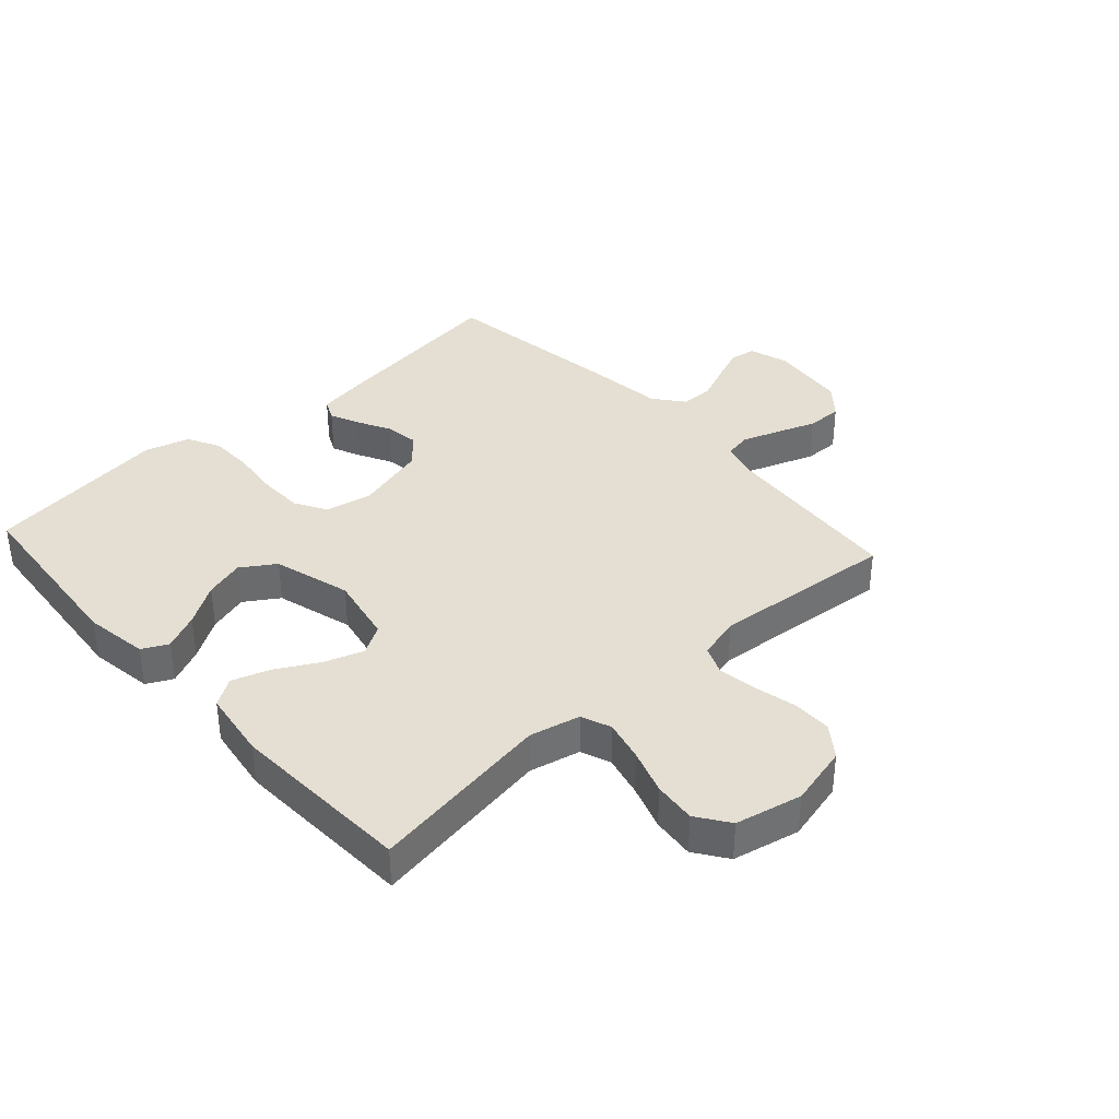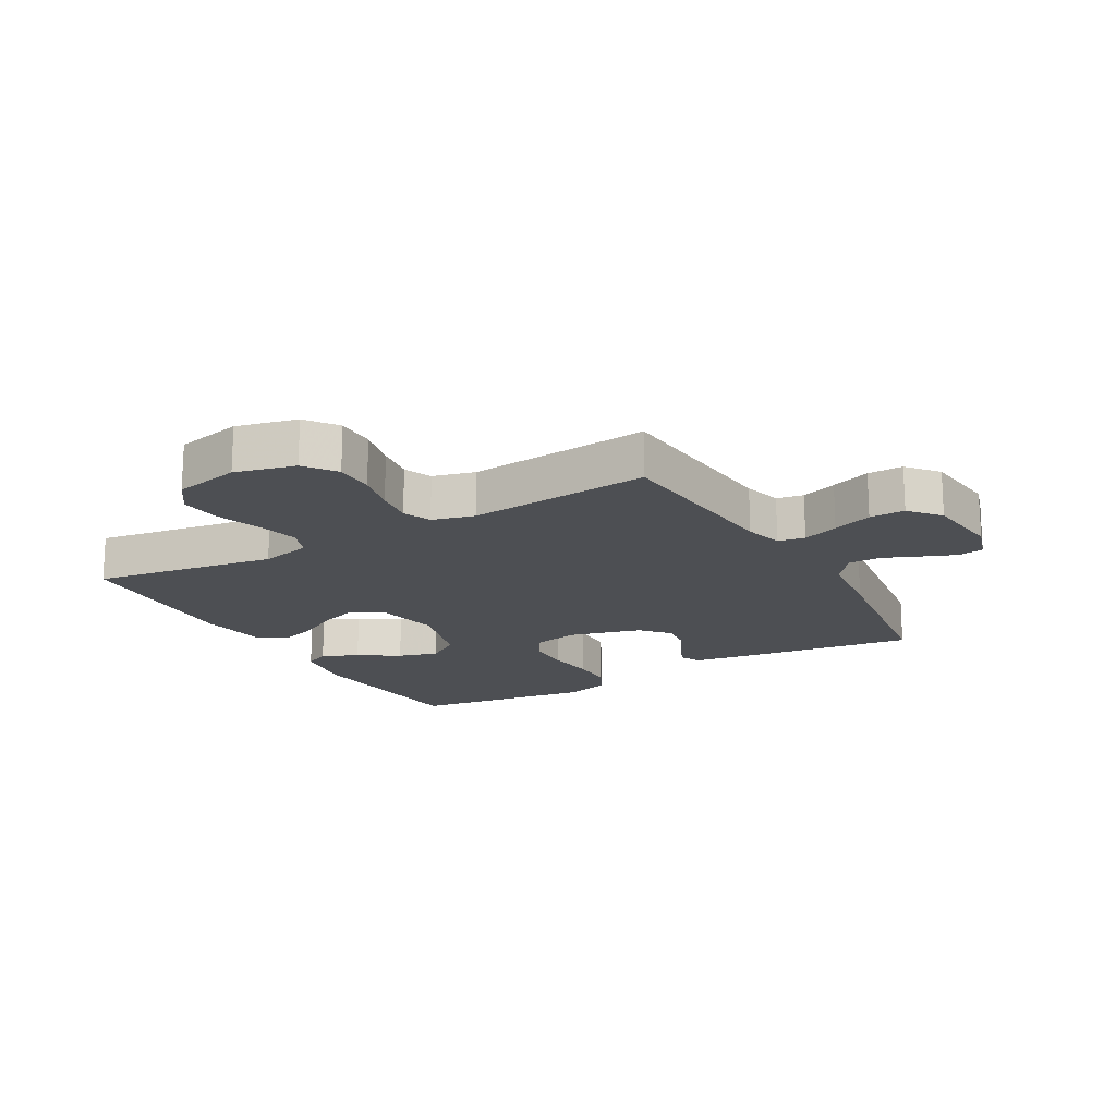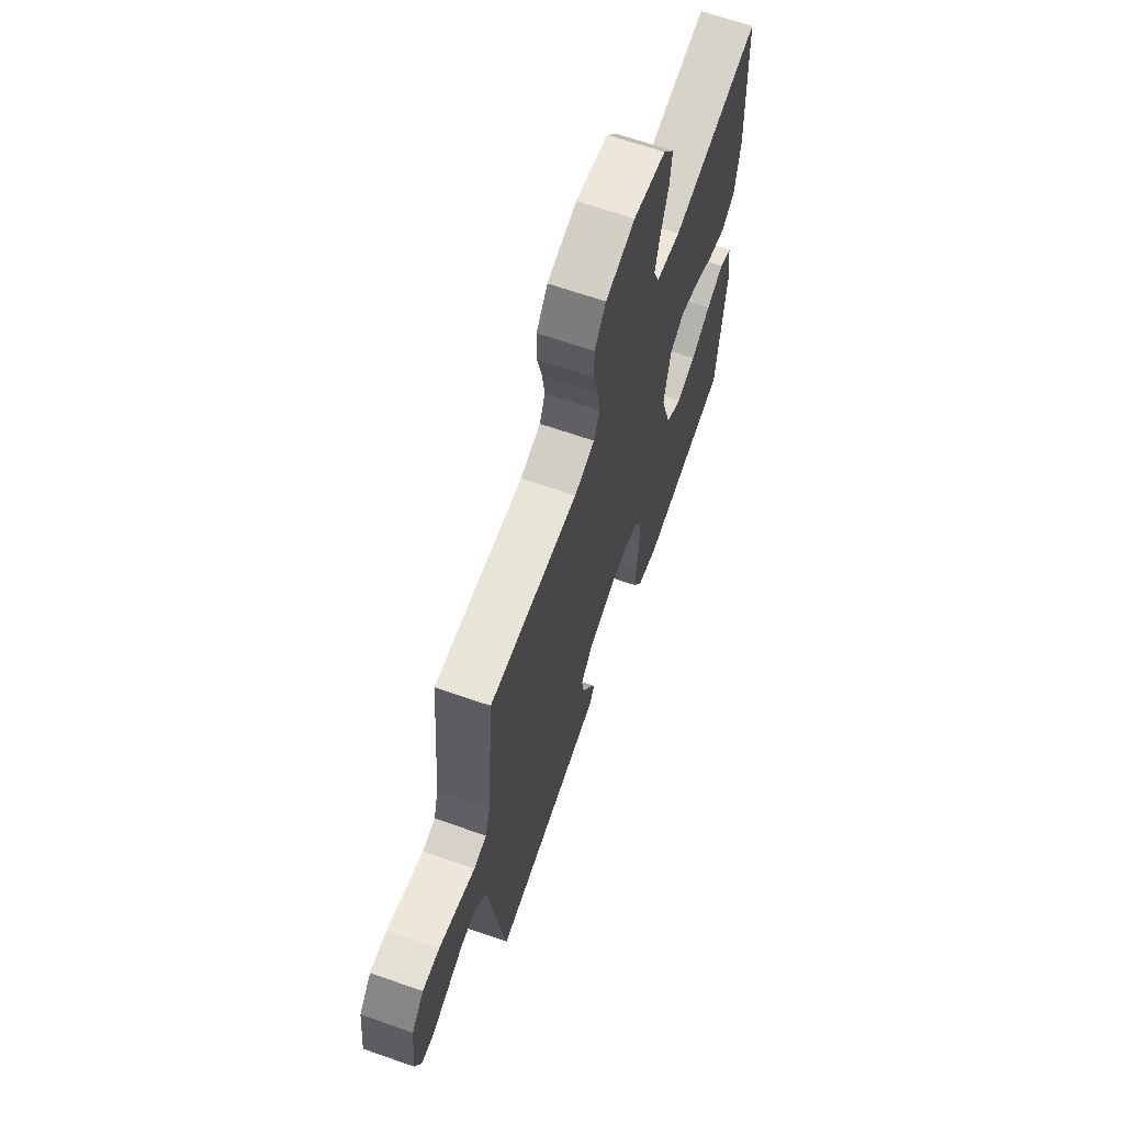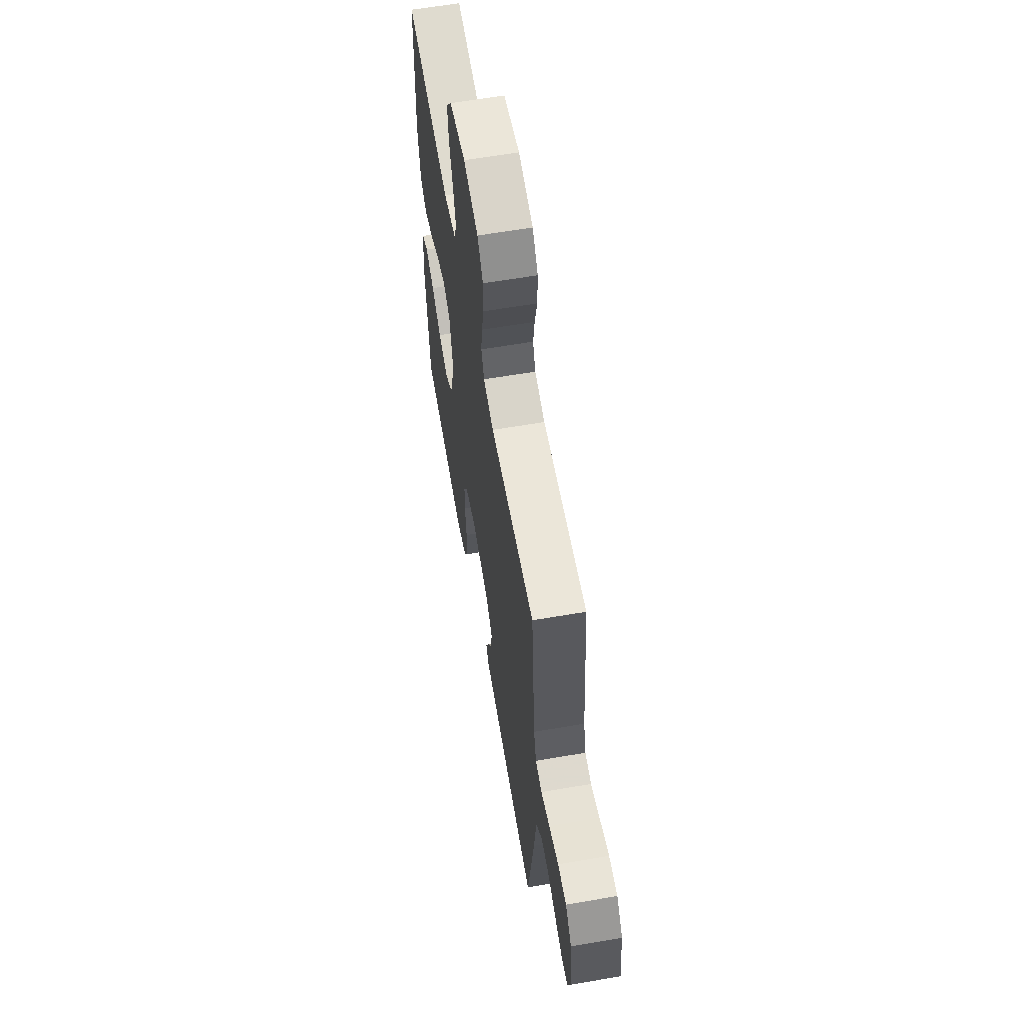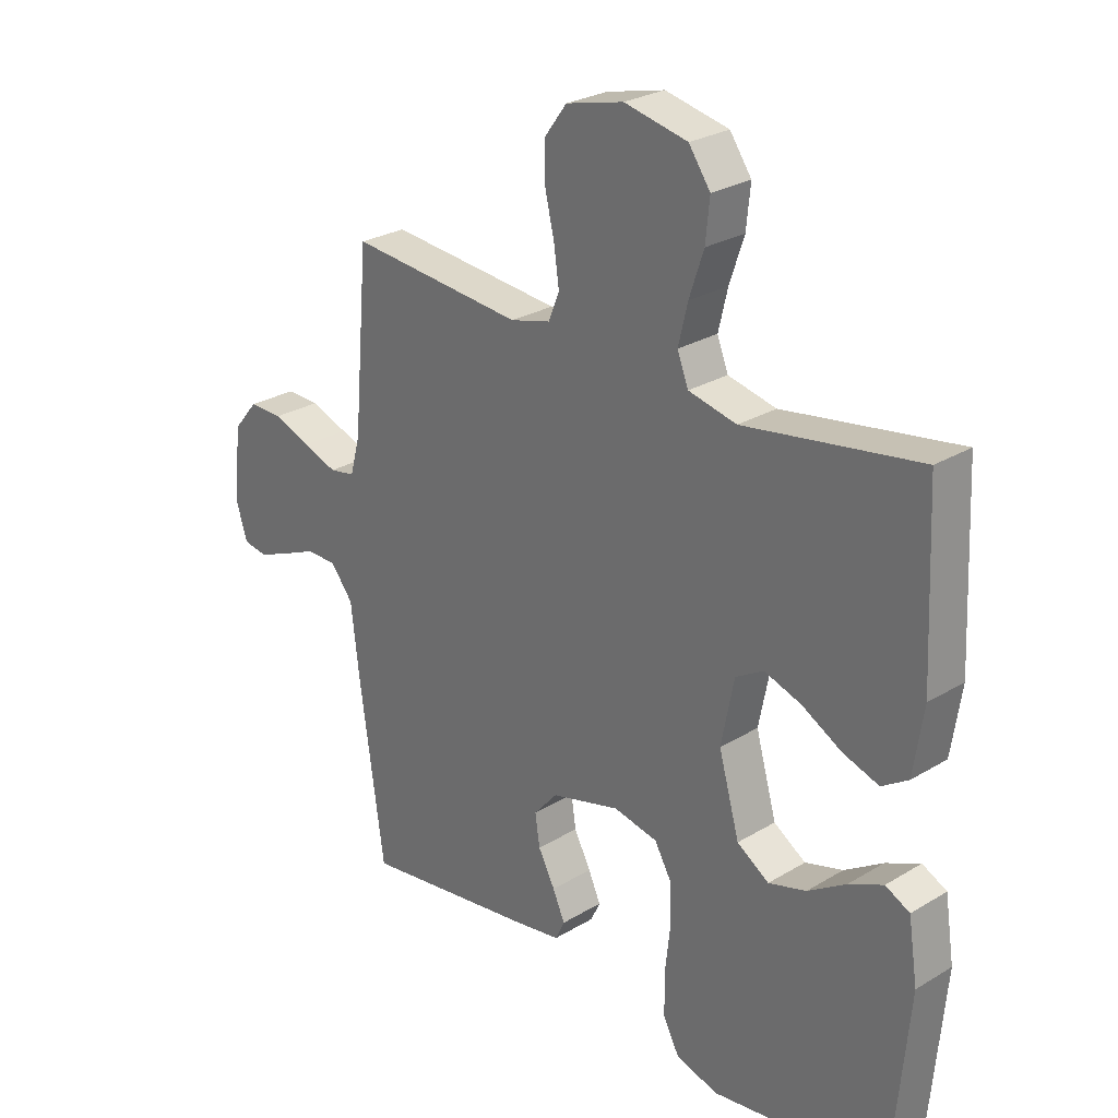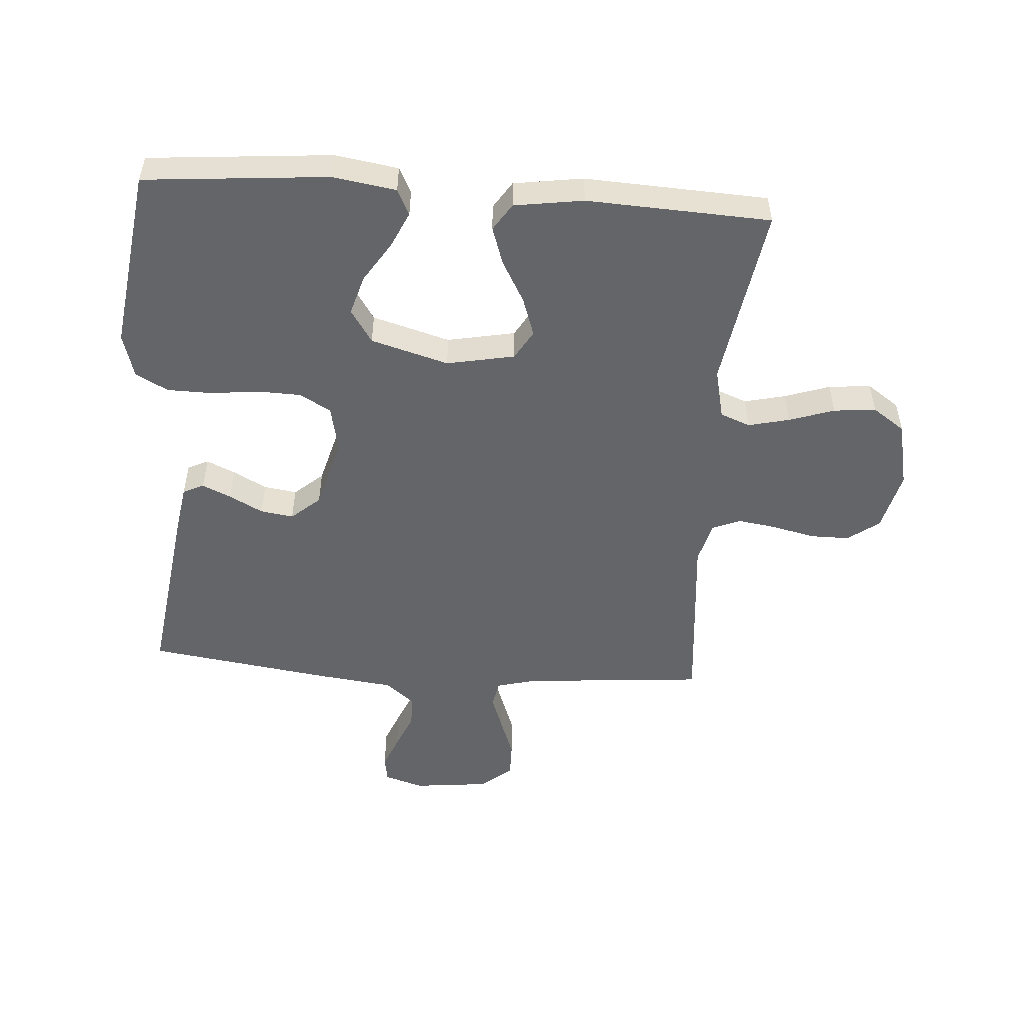
<metadata>
{"format":"obj","ext":"obj","renderer":"f3d","projection":"perspective","resolution":1024,"background":"white","views":[{"elev":37.2,"azim":-42.2,"up":"+Y"},{"elev":-17.6,"azim":29.7,"up":"+Y"},{"elev":66.4,"azim":109.3,"up":"+Z"},{"elev":61.9,"azim":80.1,"up":"+Z"},{"elev":26.6,"azim":-133.3,"up":"+Z"},{"elev":-51.4,"azim":-94.2,"up":"+Y"}]}
</metadata>
<code>
v -0.5 0.07 -0.5
v -0.527 0.07 -0.2
v -0.511 0.07 -0.096
v -0.469 0.07 -0.075
v -0.41 0.07 -0.102
v -0.344 0.07 -0.144
v -0.279 0.07 -0.163
v -0.224 0.07 -0.127
v -0.188 0.07 0
v -0.21 0.07 0.111
v -0.258 0.07 0.139
v -0.322 0.07 0.117
v -0.39 0.07 0.079
v -0.452 0.07 0.058
v -0.497 0.07 0.087
v -0.514 0.07 0.2
v -0.5 0.07 0.5
v -0.2 0.07 0.453
v -0.117 0.07 0.472
v -0.098 0.07 0.521
v -0.114 0.07 0.588
v -0.139 0.07 0.662
v -0.146 0.07 0.731
v -0.109 0.07 0.784
v 0 0.07 0.808
v 0.099 0.07 0.784
v 0.137 0.07 0.733
v 0.137 0.07 0.668
v 0.121 0.07 0.599
v 0.112 0.07 0.536
v 0.131 0.07 0.49
v 0.2 0.07 0.472
v 0.5 0.07 0.5
v 0.526 0.07 0.2
v 0.543 0.07 0.137
v 0.587 0.07 0.129
v 0.646 0.07 0.15
v 0.711 0.07 0.174
v 0.769 0.07 0.175
v 0.811 0.07 0.125
v 0.825 0.07 0
v 0.805 0.07 -0.064
v 0.763 0.07 -0.071
v 0.708 0.07 -0.049
v 0.649 0.07 -0.024
v 0.596 0.07 -0.024
v 0.557 0.07 -0.073
v 0.542 0.07 -0.2
v 0.5 0.07 -0.5
v 0.2 0.07 -0.459
v 0.118 0.07 -0.446
v 0.102 0.07 -0.412
v 0.123 0.07 -0.365
v 0.152 0.07 -0.31
v 0.16 0.07 -0.256
v 0.119 0.07 -0.209
v 0 0.07 -0.177
v -0.076 0.07 -0.193
v -0.105 0.07 -0.244
v -0.107 0.07 -0.315
v -0.098 0.07 -0.394
v -0.099 0.07 -0.467
v -0.127 0.07 -0.52
v -0.2 0.07 -0.541
v -0.5 0 -0.5
v -0.527 0 -0.2
v -0.511 0 -0.096
v -0.469 0 -0.075
v -0.41 0 -0.102
v -0.344 0 -0.144
v -0.279 0 -0.163
v -0.224 0 -0.127
v -0.188 0 0
v -0.21 0 0.111
v -0.258 0 0.139
v -0.322 0 0.117
v -0.39 0 0.079
v -0.452 0 0.058
v -0.497 0 0.087
v -0.514 0 0.2
v -0.5 0 0.5
v -0.2 0 0.453
v -0.117 0 0.472
v -0.098 0 0.521
v -0.114 0 0.588
v -0.139 0 0.662
v -0.146 0 0.731
v -0.109 0 0.784
v 0 0 0.808
v 0.099 0 0.784
v 0.137 0 0.733
v 0.137 0 0.668
v 0.121 0 0.599
v 0.112 0 0.536
v 0.131 0 0.49
v 0.2 0 0.472
v 0.5 0 0.5
v 0.526 0 0.2
v 0.543 0 0.137
v 0.587 0 0.129
v 0.646 0 0.15
v 0.711 0 0.174
v 0.769 0 0.175
v 0.811 0 0.125
v 0.825 0 0
v 0.805 0 -0.064
v 0.763 0 -0.071
v 0.708 0 -0.049
v 0.649 0 -0.024
v 0.596 0 -0.024
v 0.557 0 -0.073
v 0.542 0 -0.2
v 0.5 0 -0.5
v 0.2 0 -0.459
v 0.118 0 -0.446
v 0.102 0 -0.412
v 0.123 0 -0.365
v 0.152 0 -0.31
v 0.16 0 -0.256
v 0.119 0 -0.209
v 0 0 -0.177
v -0.076 0 -0.193
v -0.105 0 -0.244
v -0.107 0 -0.315
v -0.098 0 -0.394
v -0.099 0 -0.467
v -0.127 0 -0.52
v -0.2 0 -0.541
f 60 61 62 63
f 59 60 63 64
f 51 52 53 54
f 49 50 51 54
f 47 48 49 54
f 46 47 54 55
f 42 43 44 45
f 40 41 42 45
f 40 45 46
f 37 38 39 40
f 36 37 40 46
f 35 36 46 55
f 32 33 34
f 31 32 34 35
f 26 27 28 29
f 26 29 30
f 25 26 30
f 24 25 30
f 21 22 23 24
f 20 21 24 30
f 19 20 30 31
f 15 16 17 18
f 12 13 14 15
f 11 12 15 18
f 10 11 18 19
f 3 4 5 6
f 3 6 7
f 2 3 7
f 59 64 1 2
f 58 59 2 7
f 57 58 7 8
f 31 35 55 56
f 31 56 57
f 9 10 19 31
f 8 9 31 57
f 127 126 125 124
f 128 127 124 123
f 118 117 116 115
f 118 115 114 113
f 118 113 112 111
f 119 118 111 110
f 109 108 107 106
f 109 106 105 104
f 110 109 104
f 104 103 102 101
f 110 104 101 100
f 119 110 100 99
f 98 97 96
f 99 98 96 95
f 93 92 91 90
f 94 93 90
f 94 90 89
f 94 89 88
f 88 87 86 85
f 94 88 85 84
f 95 94 84 83
f 82 81 80 79
f 79 78 77 76
f 82 79 76 75
f 83 82 75 74
f 70 69 68 67
f 71 70 67
f 71 67 66
f 66 65 128 123
f 71 66 123 122
f 72 71 122 121
f 120 119 99 95
f 121 120 95
f 95 83 74 73
f 121 95 73 72
f 1 65 66 2
f 2 66 67 3
f 3 67 68 4
f 4 68 69 5
f 5 69 70 6
f 6 70 71 7
f 7 71 72 8
f 8 72 73 9
f 9 73 74 10
f 10 74 75 11
f 11 75 76 12
f 12 76 77 13
f 13 77 78 14
f 14 78 79 15
f 15 79 80 16
f 16 80 81 17
f 17 81 82 18
f 18 82 83 19
f 19 83 84 20
f 20 84 85 21
f 21 85 86 22
f 22 86 87 23
f 23 87 88 24
f 24 88 89 25
f 25 89 90 26
f 26 90 91 27
f 27 91 92 28
f 28 92 93 29
f 29 93 94 30
f 30 94 95 31
f 31 95 96 32
f 32 96 97 33
f 33 97 98 34
f 34 98 99 35
f 35 99 100 36
f 36 100 101 37
f 37 101 102 38
f 38 102 103 39
f 39 103 104 40
f 40 104 105 41
f 41 105 106 42
f 42 106 107 43
f 43 107 108 44
f 44 108 109 45
f 45 109 110 46
f 46 110 111 47
f 47 111 112 48
f 48 112 113 49
f 49 113 114 50
f 50 114 115 51
f 51 115 116 52
f 52 116 117 53
f 53 117 118 54
f 54 118 119 55
f 55 119 120 56
f 56 120 121 57
f 57 121 122 58
f 58 122 123 59
f 59 123 124 60
f 60 124 125 61
f 61 125 126 62
f 62 126 127 63
f 63 127 128 64
f 64 128 65 1

</code>
